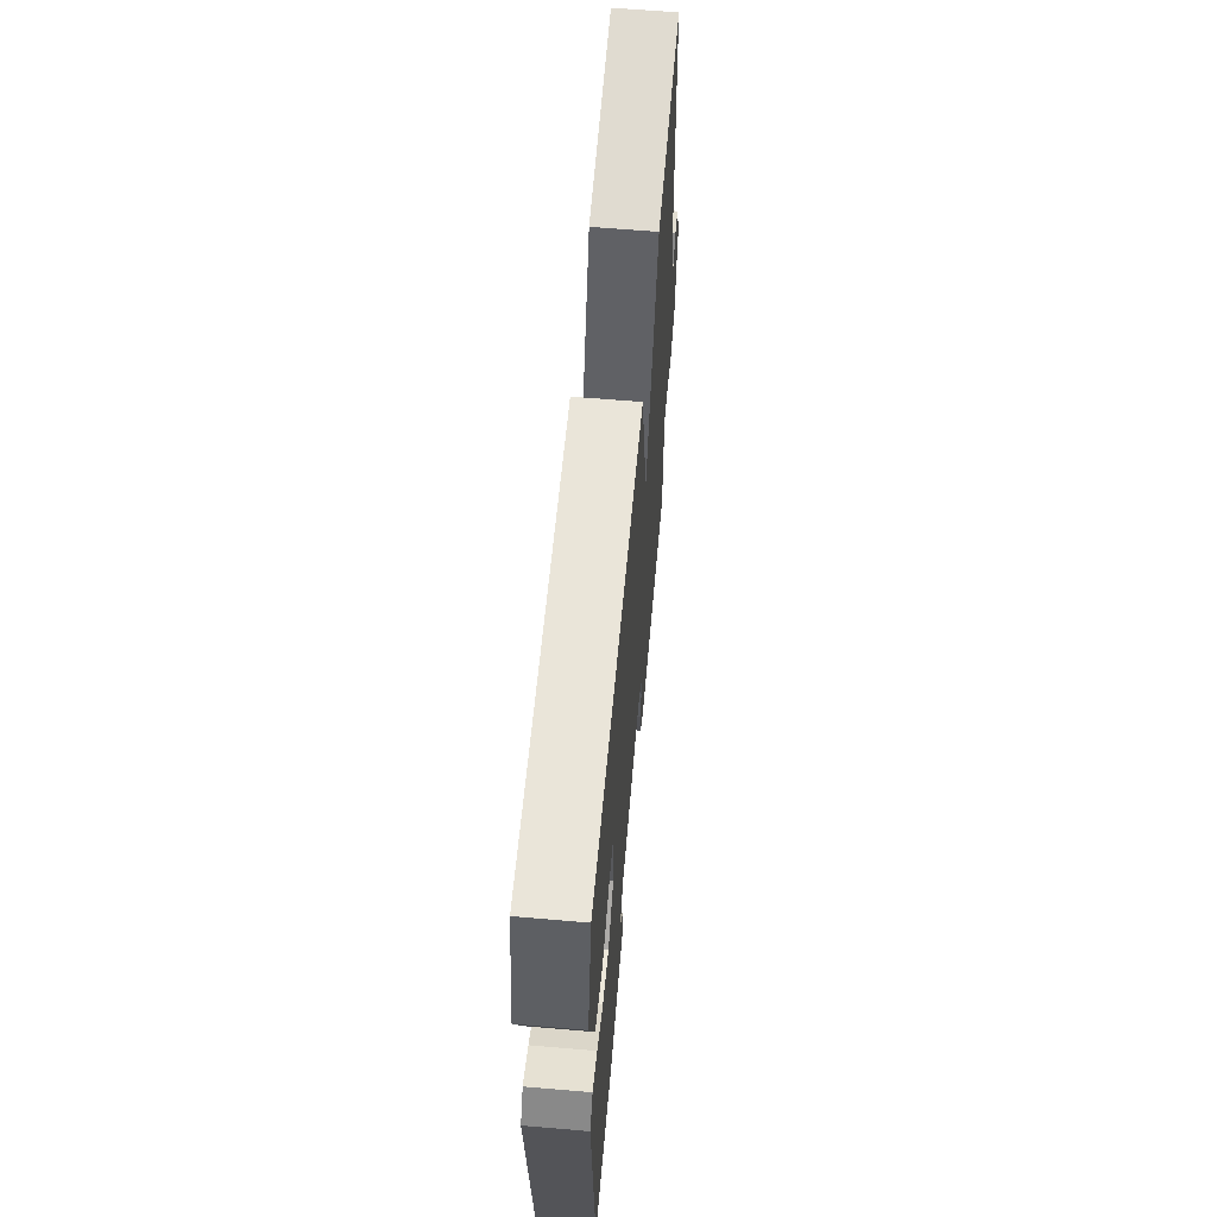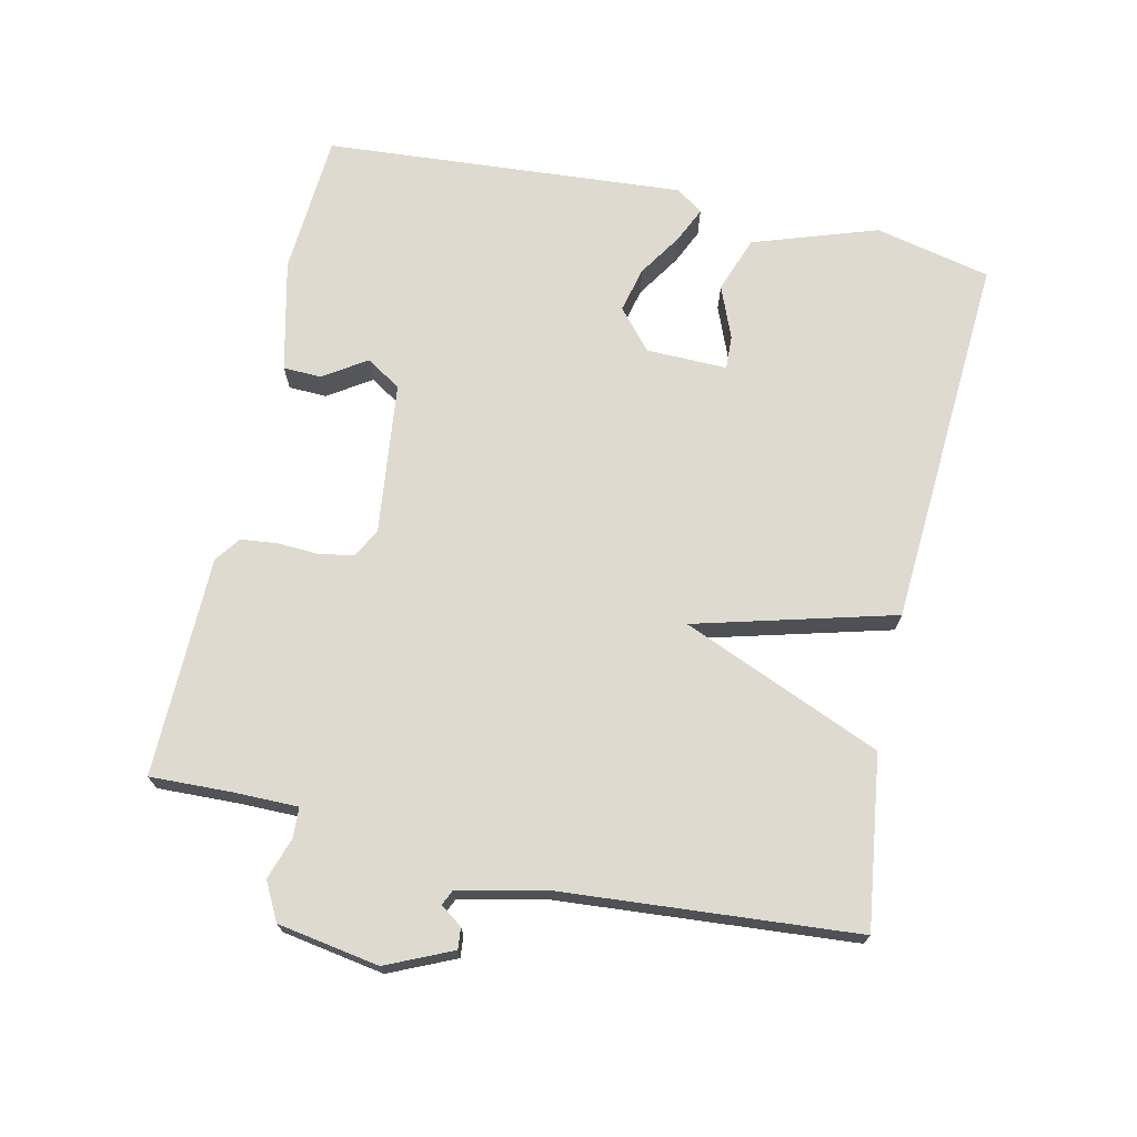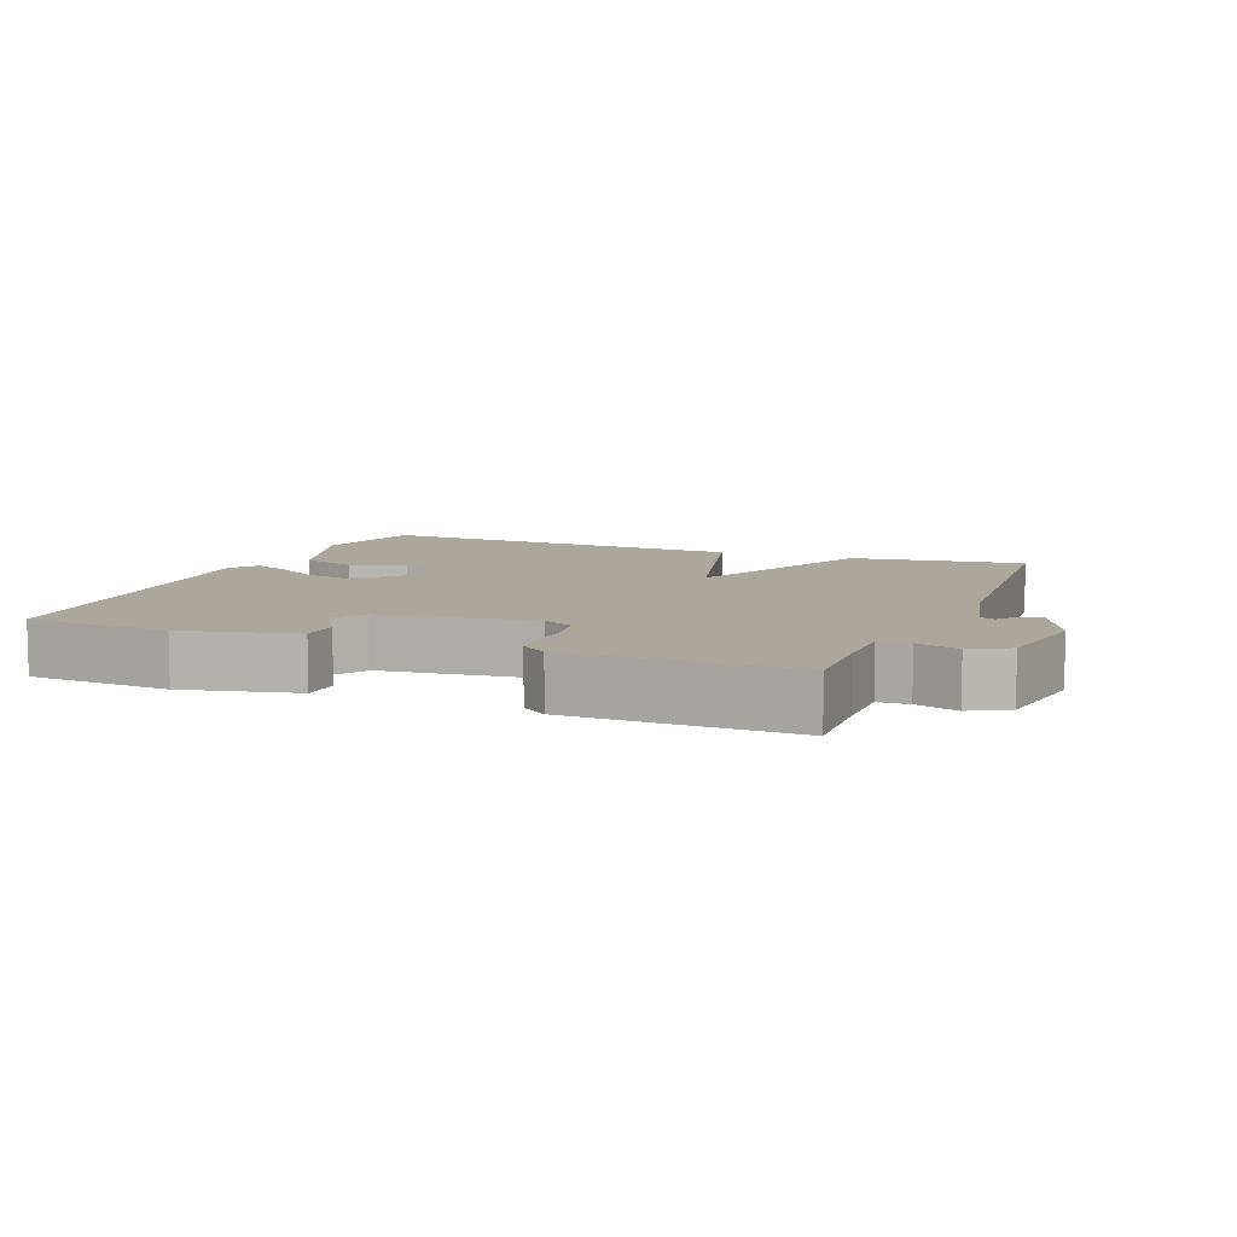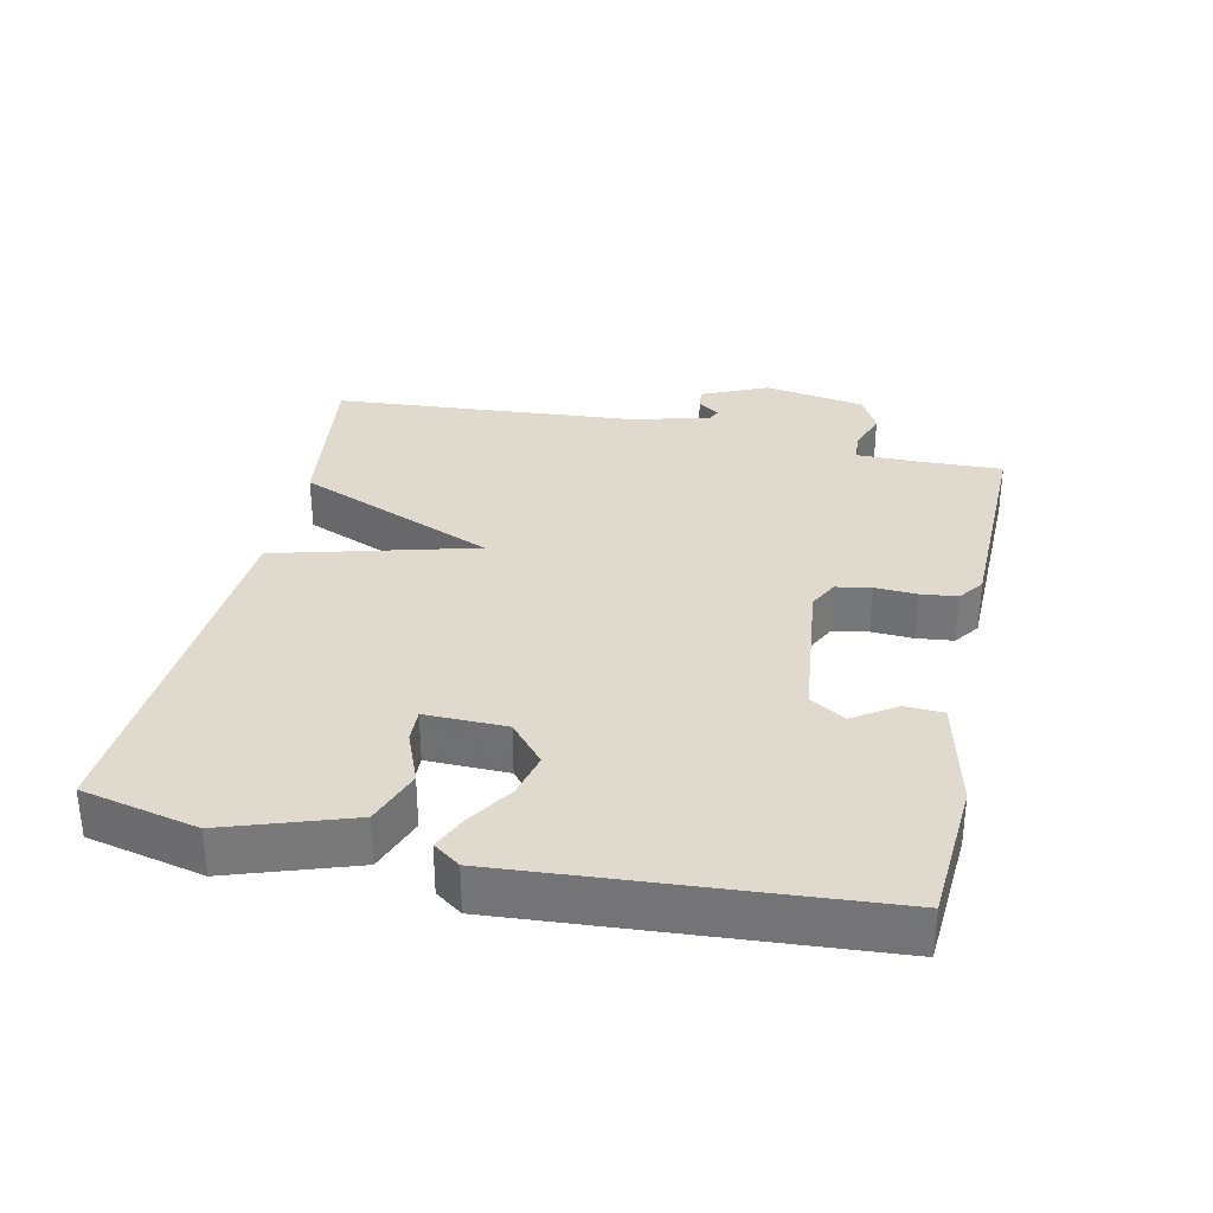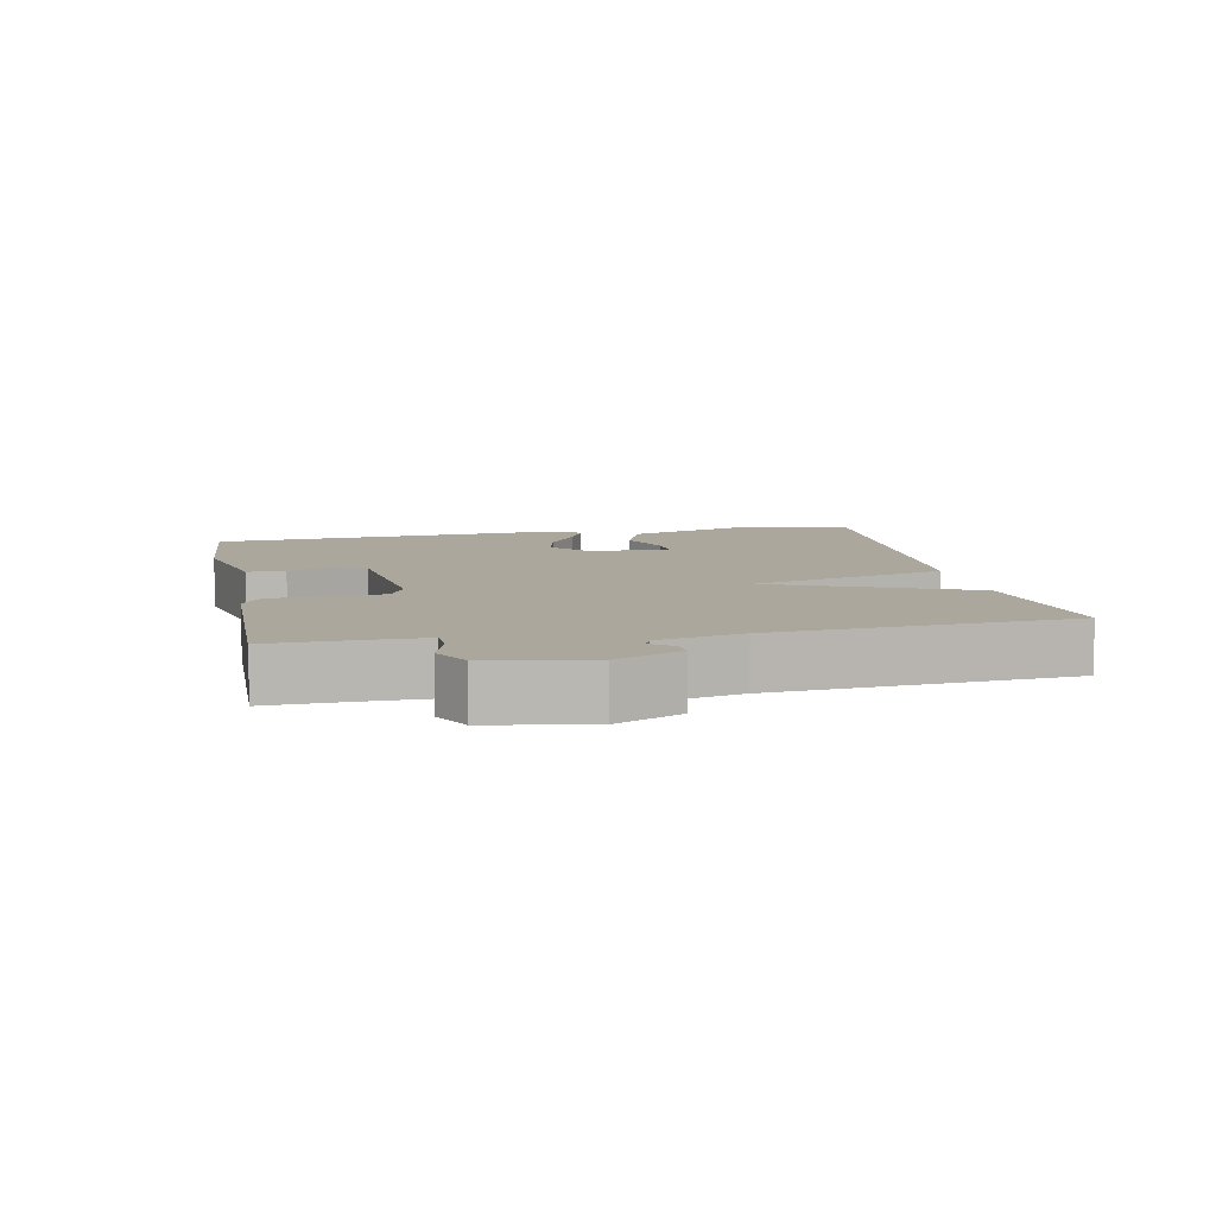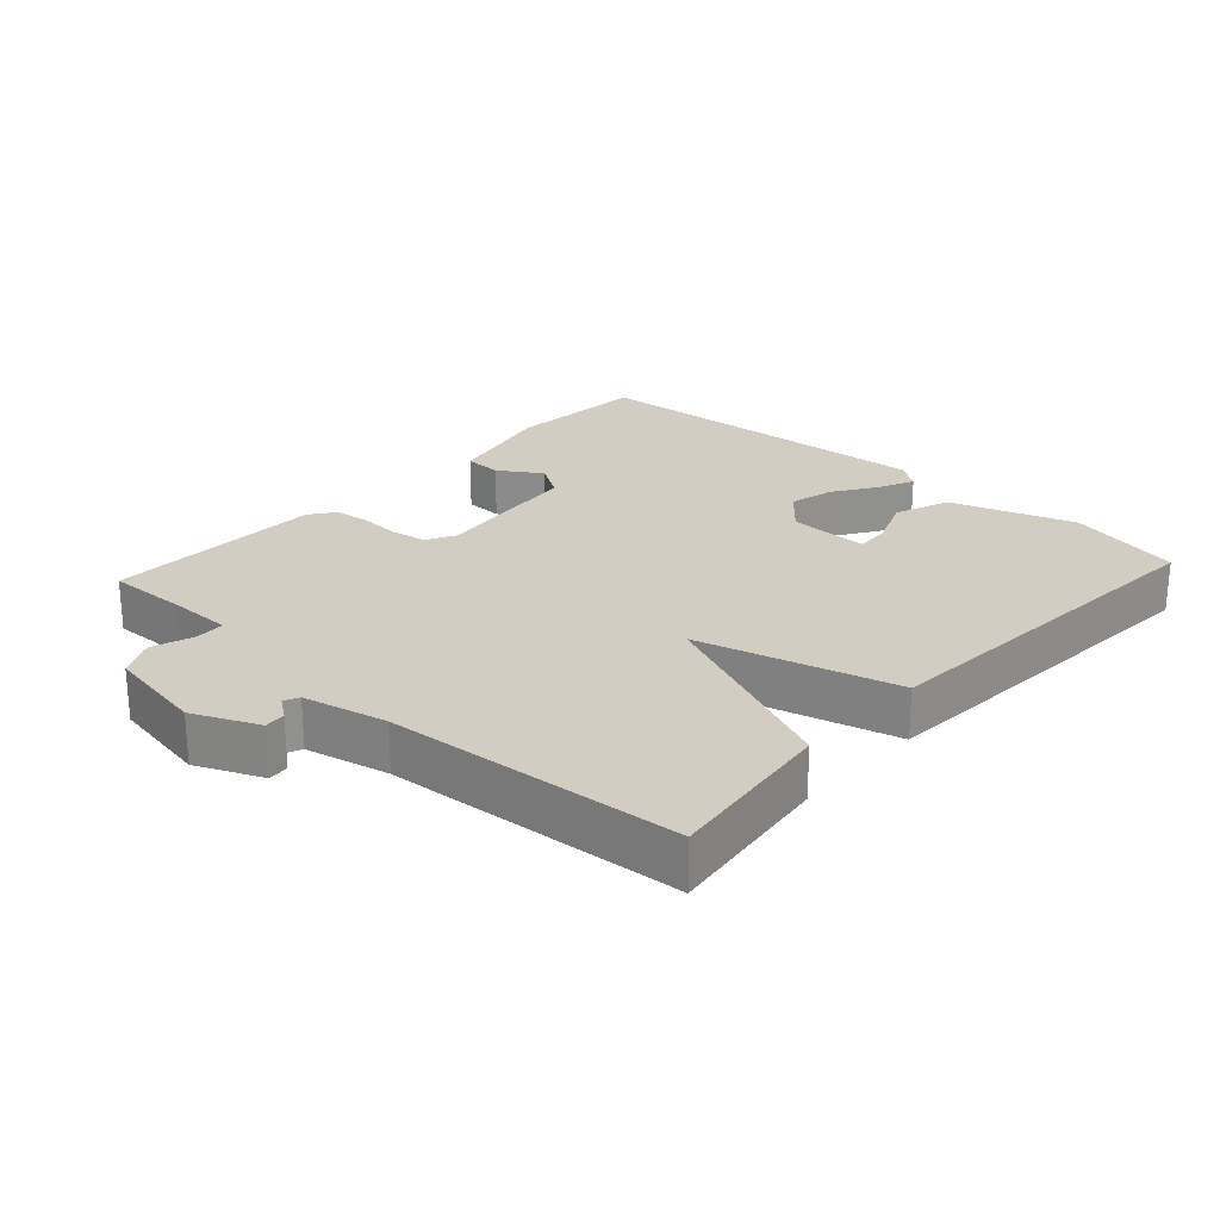
<metadata>
{"format":"obj","ext":"obj","renderer":"f3d","projection":"perspective","resolution":1024,"background":"white","views":[{"elev":62.2,"azim":95.0,"up":"+Z"},{"elev":71.0,"azim":-77.5,"up":"+Y"},{"elev":8.3,"azim":-158.2,"up":"+Y"},{"elev":32.6,"azim":102.3,"up":"+Y"},{"elev":8.3,"azim":-101.3,"up":"+Y"},{"elev":24.5,"azim":-47.5,"up":"+Y"}]}
</metadata>
<code>
v 0.5 0.07 0.5
v 0.538 0.07 0.331
v 0.477 0.07 0.15
v 0.395 0.07 0.12
v 0.318 0.07 0.151
v 0.269 0.07 0.153
v 0.271 0.07 0.035
v 0.329 0.07 -0.015
v 0.395 0.07 0.001
v 0.46 0.07 0.043
v 0.511 0.07 0.066
v 0.539 0.07 0.027
v 0.5 0.07 -0.5
v 0.292 0.07 -0.514
v 0.129 0.07 -0.476
v 0.127 0.07 -0.42
v 0.168 0.07 -0.358
v 0.136 0.07 -0.307
v -0.086 0.07 -0.281
v -0.129 0.07 -0.303
v -0.138 0.07 -0.354
v -0.135 0.07 -0.415
v -0.141 0.07 -0.468
v -0.178 0.07 -0.495
v -0.5 0.07 -0.5
v -0.496 0.07 -0.38
v -0.496 0.07 -0.287
v -0.54 0.07 -0.285
v -0.601 0.07 -0.305
v -0.656 0.07 -0.276
v -0.681 0.07 -0.128
v -0.638 0.07 -0.032
v -0.607 0.07 -0.035
v -0.584 0.07 -0.067
v -0.562 0.07 -0.057
v -0.534 0.07 0.066
v -0.5 0.07 0.5
v -0.249 0.07 0.466
v -0.127 0.07 0.175
v -0.049 0.07 0.466
v 0.5 0 0.5
v 0.538 0 0.331
v 0.477 0 0.15
v 0.395 0 0.12
v 0.318 0 0.151
v 0.269 0 0.153
v 0.271 0 0.035
v 0.329 0 -0.015
v 0.395 0 0.001
v 0.46 0 0.043
v 0.511 0 0.066
v 0.539 0 0.027
v 0.5 0 -0.5
v 0.292 0 -0.514
v 0.129 0 -0.476
v 0.127 0 -0.42
v 0.168 0 -0.358
v 0.136 0 -0.307
v -0.086 0 -0.281
v -0.129 0 -0.303
v -0.138 0 -0.354
v -0.135 0 -0.415
v -0.141 0 -0.468
v -0.178 0 -0.495
v -0.5 0 -0.5
v -0.496 0 -0.38
v -0.496 0 -0.287
v -0.54 0 -0.285
v -0.601 0 -0.305
v -0.656 0 -0.276
v -0.681 0 -0.128
v -0.638 0 -0.032
v -0.607 0 -0.035
v -0.584 0 -0.067
v -0.562 0 -0.057
v -0.534 0 0.066
v -0.5 0 0.5
v -0.249 0 0.466
v -0.127 0 0.175
v -0.049 0 0.466
f 1 2 3
f 40 1 3
f 39 40 3
f 36 37 38 39
f 35 36 39
f 32 33 34
f 31 32 34
f 30 31 34
f 29 30 34
f 28 29 34
f 27 28 34 35
f 24 25 26
f 23 24 26
f 22 23 26
f 21 22 26
f 20 21 26 27
f 27 35 39
f 20 27 39
f 19 20 39
f 15 16 17
f 14 15 17
f 13 14 17
f 12 13 17
f 11 12 17
f 10 11 17
f 9 10 17 18
f 8 9 18 19
f 3 4 5
f 3 5 6
f 39 3 6
f 7 8 19 39
f 6 7 39
f 43 42 41
f 43 41 80
f 43 80 79
f 79 78 77 76
f 79 76 75
f 74 73 72
f 74 72 71
f 74 71 70
f 74 70 69
f 74 69 68
f 75 74 68 67
f 66 65 64
f 66 64 63
f 66 63 62
f 66 62 61
f 67 66 61 60
f 79 75 67
f 79 67 60
f 79 60 59
f 57 56 55
f 57 55 54
f 57 54 53
f 57 53 52
f 57 52 51
f 57 51 50
f 58 57 50 49
f 59 58 49 48
f 45 44 43
f 46 45 43
f 46 43 79
f 79 59 48 47
f 79 47 46
f 1 41 42 2
f 2 42 43 3
f 3 43 44 4
f 4 44 45 5
f 5 45 46 6
f 6 46 47 7
f 7 47 48 8
f 8 48 49 9
f 9 49 50 10
f 10 50 51 11
f 11 51 52 12
f 12 52 53 13
f 13 53 54 14
f 14 54 55 15
f 15 55 56 16
f 16 56 57 17
f 17 57 58 18
f 18 58 59 19
f 19 59 60 20
f 20 60 61 21
f 21 61 62 22
f 22 62 63 23
f 23 63 64 24
f 24 64 65 25
f 25 65 66 26
f 26 66 67 27
f 27 67 68 28
f 28 68 69 29
f 29 69 70 30
f 30 70 71 31
f 31 71 72 32
f 32 72 73 33
f 33 73 74 34
f 34 74 75 35
f 35 75 76 36
f 36 76 77 37
f 37 77 78 38
f 38 78 79 39
f 39 79 80 40
f 40 80 41 1

</code>
